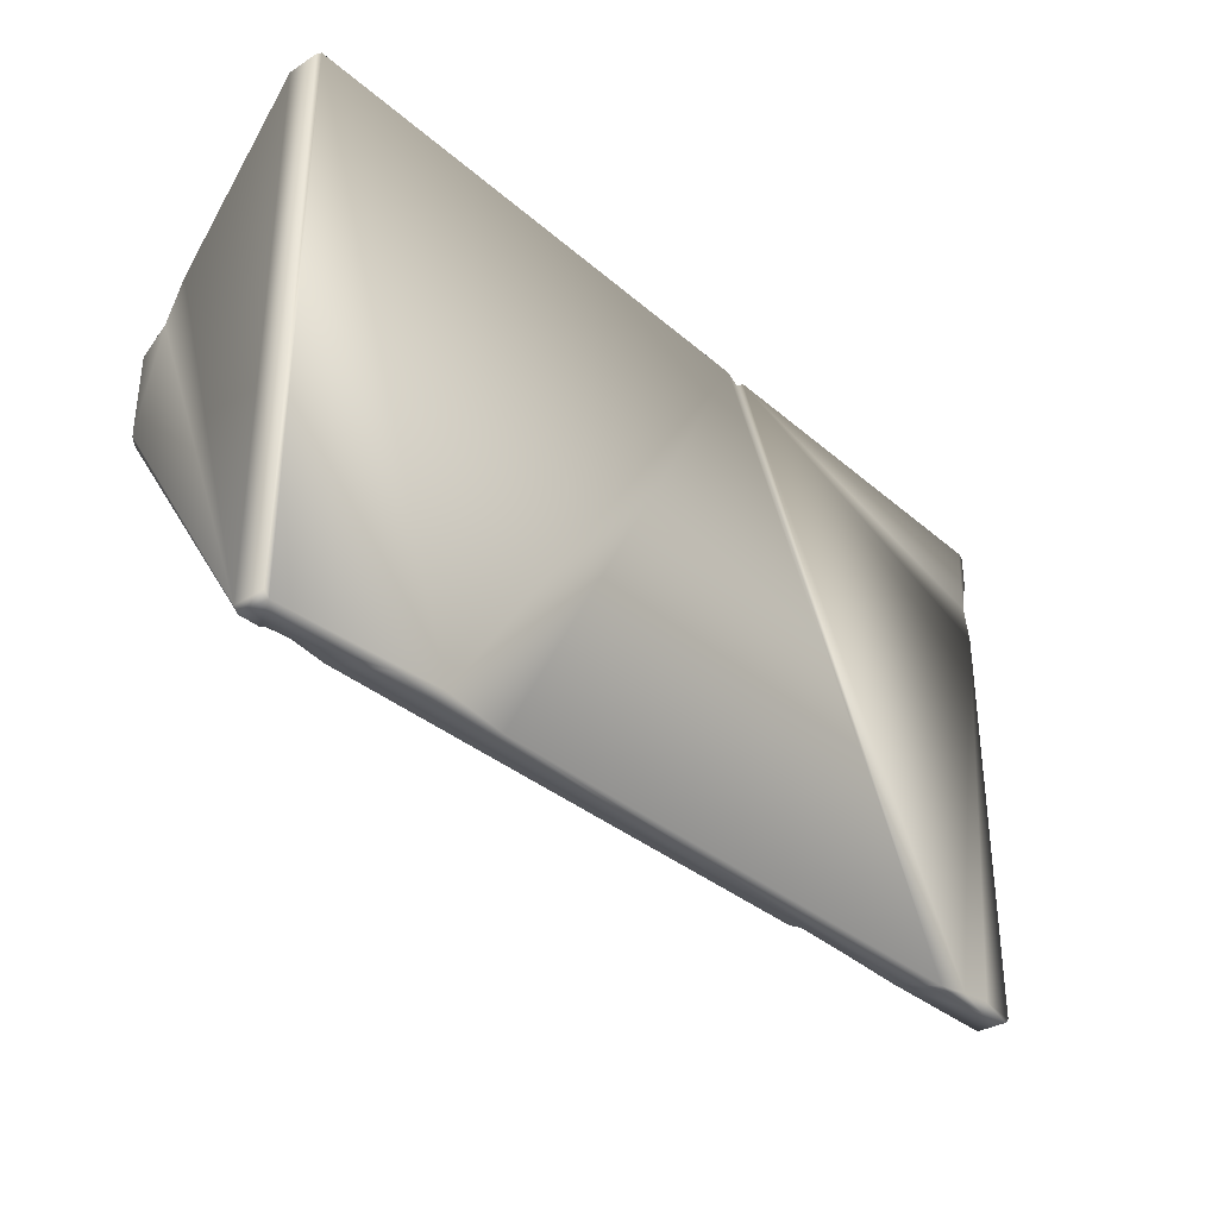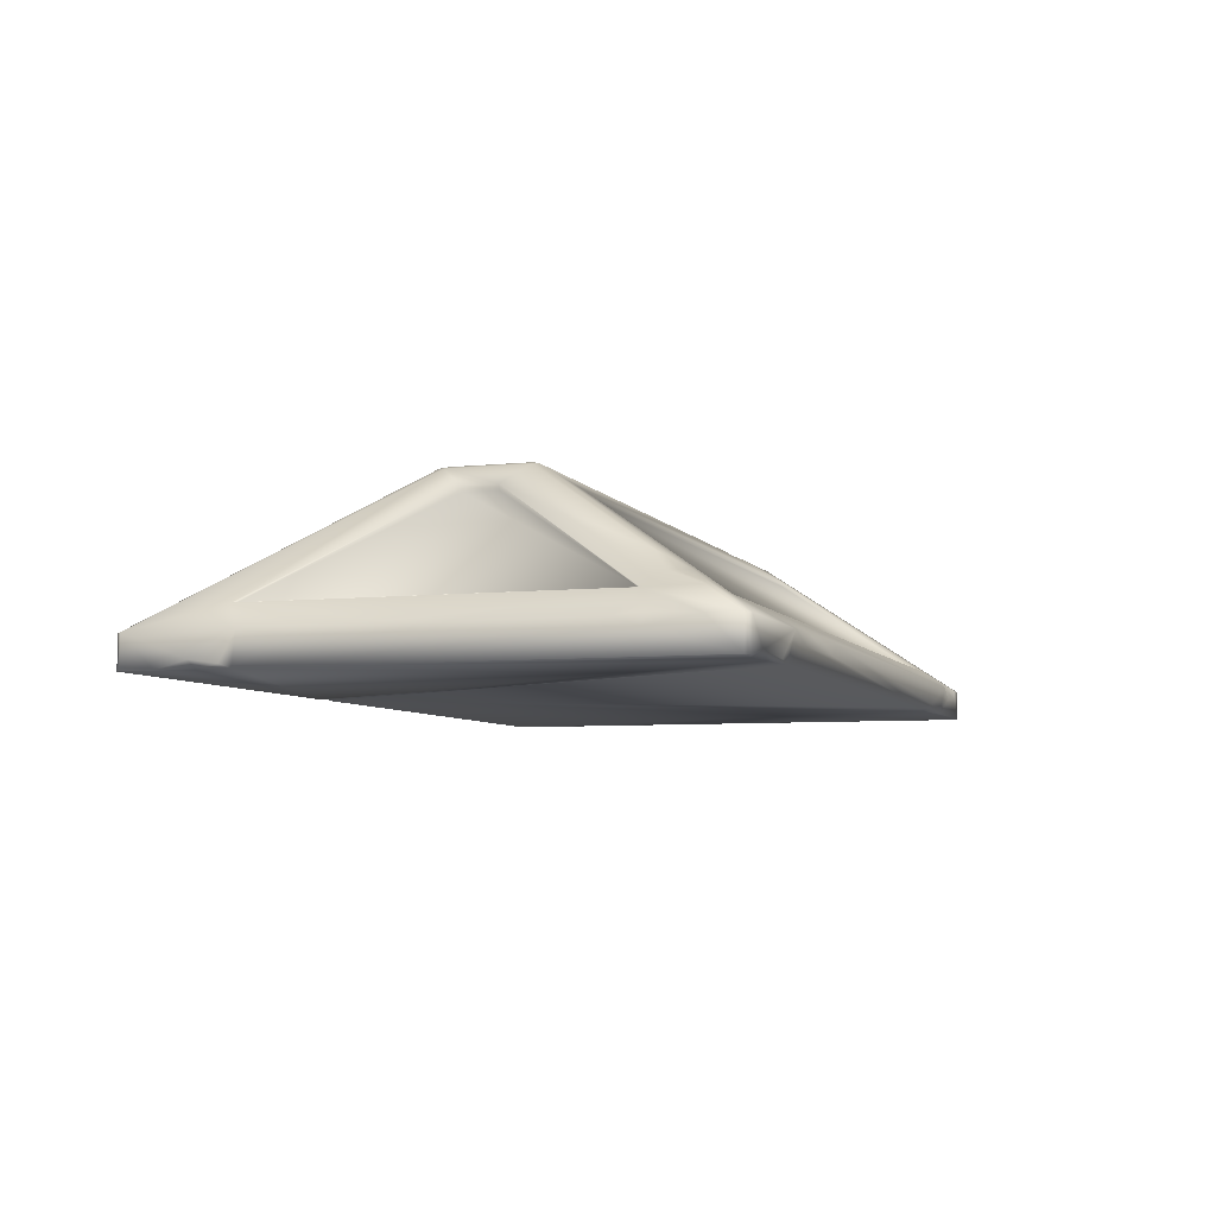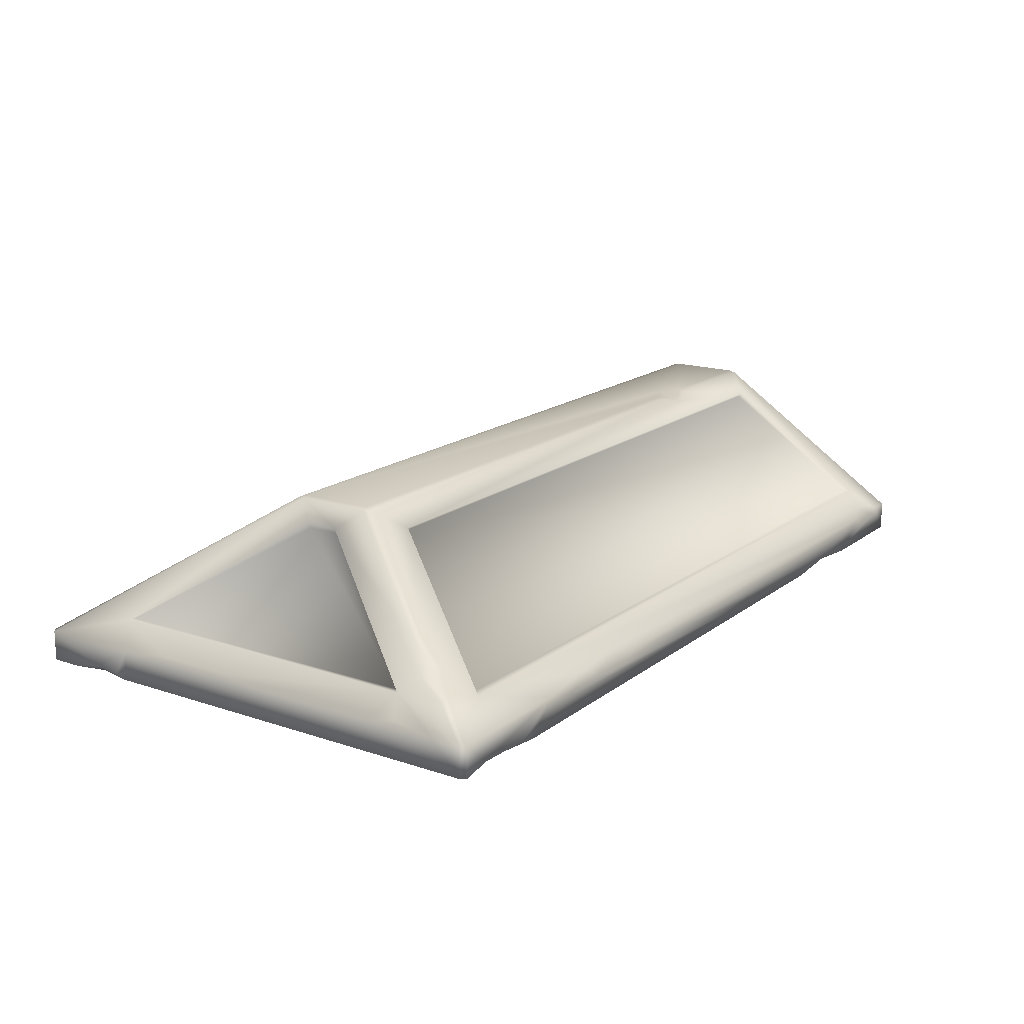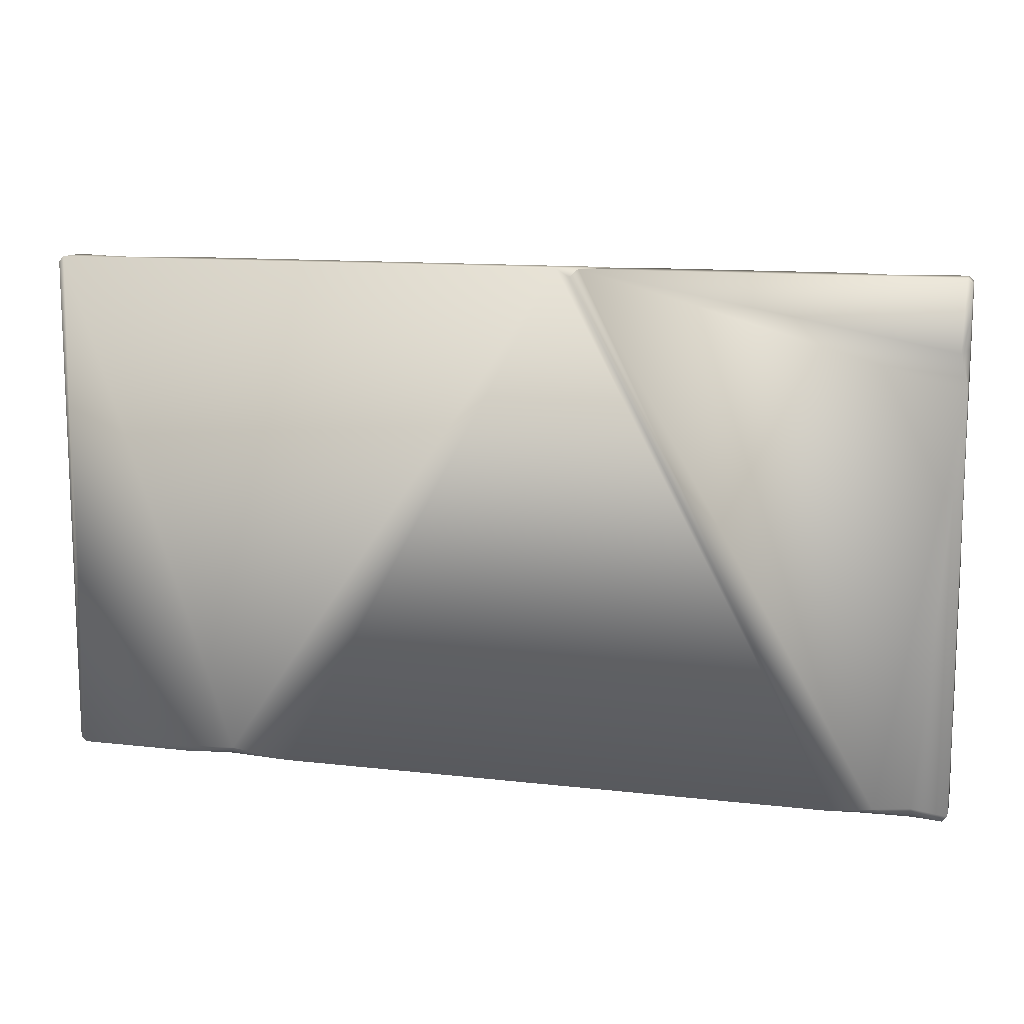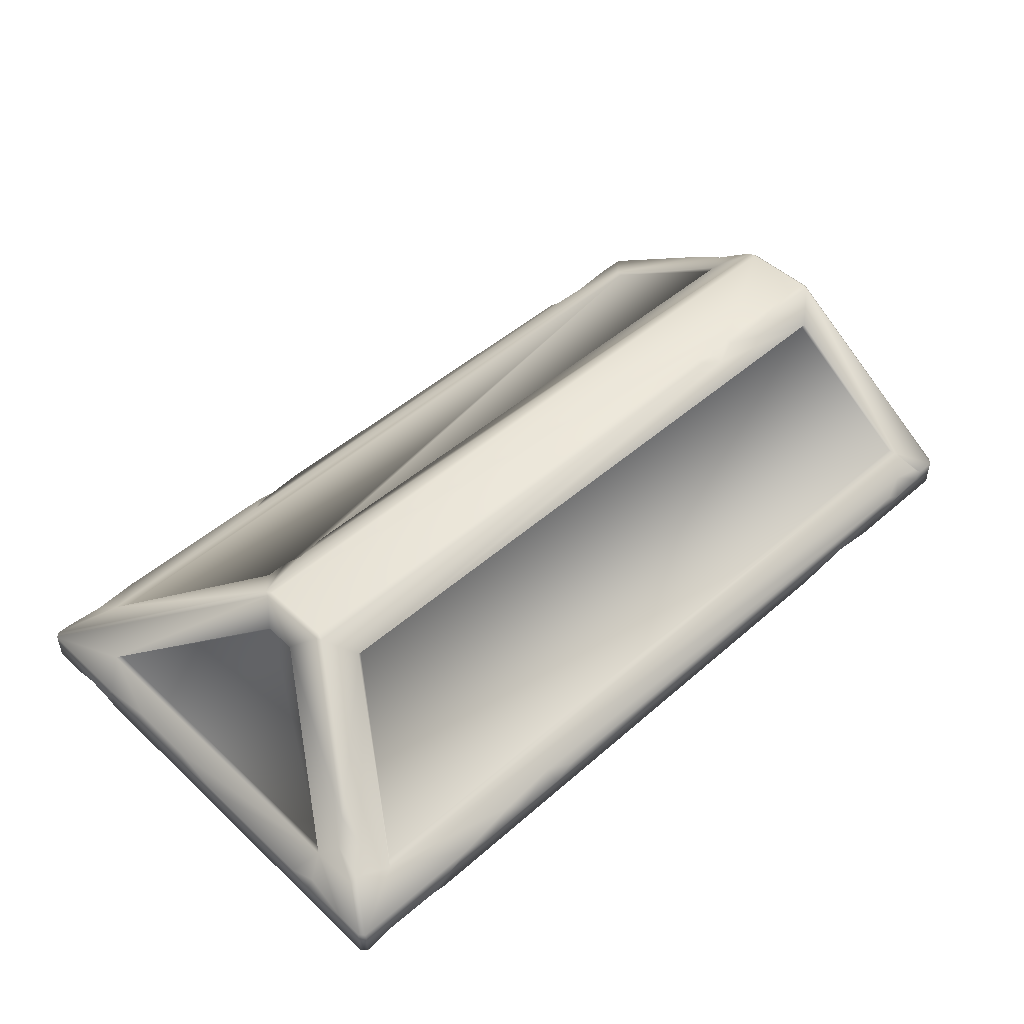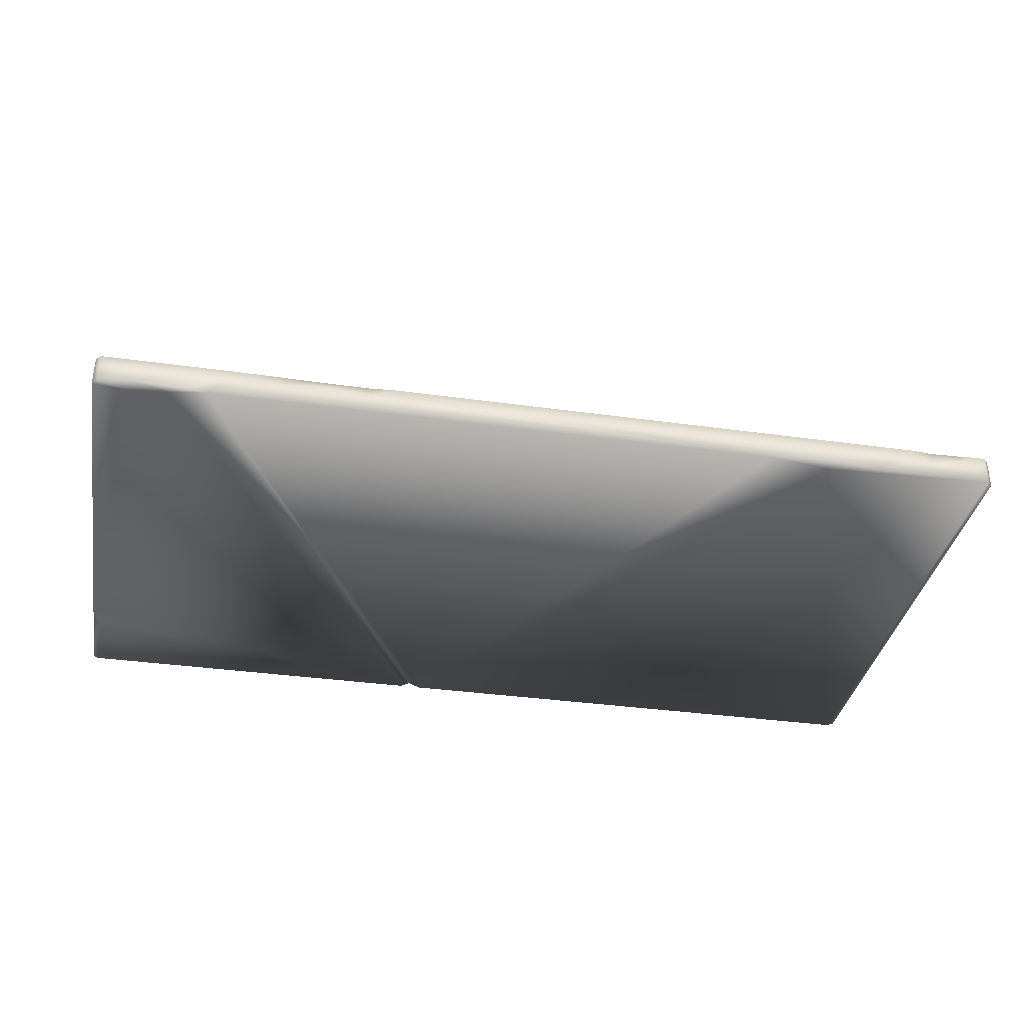
<metadata>
{"format":"obj","ext":"obj","renderer":"f3d","projection":"perspective","resolution":1024,"background":"white","views":[{"elev":-33.8,"azim":130.5,"up":"+Y"},{"elev":-6.1,"azim":-71.6,"up":"+Z"},{"elev":16.7,"azim":-55.8,"up":"+Z"},{"elev":12.1,"azim":-164.6,"up":"+Y"},{"elev":48.5,"azim":-44.2,"up":"+Z"},{"elev":-35.8,"azim":-10.4,"up":"+Z"}]}
</metadata>
<code>
o tdr_d_tomb_cover
v -205.8 330.5 -0.2048
v -218 340.9 -0.2048
v -251.2 333 31.08
v -267.4 340.7 31.04
v -316.4 327.7 40.69
v -606.9 340.7 25.45
v -699.4 -333.9 -0.1996
v -606.6 -333.4 -0.202
v 268.1 -330 -0.2051
v 492 -340.9 -0.2048
v 335.8 -340.9 -0.2048
v 498.5 -333.9 -0.1997
v 498.5 77.23 196.1
v -692.7 -234.7 46.46
v -699.3 -202.7 39.87
v -699.3 -231.3 29.24
v -699.3 200.4 39.87
v -699.4 219.7 4.687
v -699.4 255.2 9.767
v -699.3 334.5 39.87
v 355.1 340.7 24.62
v 333.3 332.4 45.1
v 447.9 340.6 25.92
v -699.3 36.25 31.27
v -694 133 45.17
v -699.3 144.1 32.19
v 280.9 -54.42 220.7
v 278.5 -69.71 220.1
v 188.8 -340.9 -0.2048
v 386.9 -340.5 39.68
v 465.5 -340.5 39.67
v -693.3 -340.9 -0.2048
v -576.7 -340.9 4.273
v -672.5 340.6 39.87
v -693.3 340.9 -0.2048
v -693.3 340.6 39.87
v 492 79.61 213.5
v -351 -328.6 47.76
v -318.2 -340.6 39.81
v -428.4 -332.8 44.98
v -517.4 -340.6 39.84
v -693.3 -340.6 39.87
v -629.9 -265 90.18
v -509.2 -57.85 228
v 247.4 -57.85 228
v 492 -57.85 228
v 422.7 -327.4 48.45
v 455.9 340.5 39.67
v 385.1 329.6 46.99
v -315 330.4 46.54
v -614.4 300.6 66.4
v -561.2 340.6 39.85
v -624.2 332.9 44.93
v -509.2 57.85 228
v 492 57.85 228
v -317.9 340.6 39.81
v 491.8 340.9 -0.2048
v 492 340.5 39.66
v 392.3 340.7 17.49
v -189 340.9 -0.2048
v 325.6 340.5 39.69
v -245.4 340.6 39.79
v -342.7 317 55.53
v -346.7 -340.7 25.46
v -410.4 -340.7 31.37
v -471.9 -340.7 25.07
v 484.3 115 189.9
v 498.5 50.83 225.2
v 460.6 -333.7 44.2
v 457.9 -340.6 28.59
v 412.1 -340.7 23.61
v 498.5 334.2 -0.1997
v 498.5 334.3 39.87
v -477.8 94.88 203.4
v -606.4 290.8 67.16
v 445 290.8 67.16
v 447.1 300.6 66.4
v 445 91.24 199
v -471.9 91.24 199
v 447.1 94.88 203.4
v -471.9 -91.24 199
v 445 -91.24 199
v 310.6 -57.85 228
v 492 -48.56 230
v 313.8 -48.56 230
v 284.7 -30.97 230
v 248 -48.56 230
v -667.8 -286.3 71.36
v -610.2 -213 124.8
v -699.3 -333.8 39.87
v 498.5 -50.82 225.2
v 498.5 -333.9 39.57
v -668.9 -222.1 70.28
v -662.4 218.5 71.3
v -668.9 223 70.28
v -662.4 -217.7 71.3
v -532 -21.31 196.8
v -614.4 -300.6 66.4
v -606.4 -290.7 67.16
v 445 -290.8 67.16
v 447.1 -94.88 203.4
v 447.1 -300.6 66.4
v -477.8 -94.88 203.4
v -699.4 334.6 -0.1996
v 492 152 165.3
v 498.5 128.4 174.4
v -428.3 85.61 209.5
v -448.5 94.88 203.4
v -380.8 94.88 203.4
v -689.9 250.5 -0.2014
v -699.4 204.8 -0.1996
v -699.4 293.5 -0.1996
v -557.4 -340.9 -0.2048
v -654.7 -340.9 7.024
v -654 -328 -0.2019
v -657.6 -285.8 76.36
v 276.6 -340.8 8.993
v -422.5 91.24 199
v 492 48.57 230
v -505.8 48.58 230
v -505.8 -48.56 230
v -535.9 21.83 203.4
v -532 21.4 196.8
v -650.1 -243.1 89.13
v -535.9 -21.76 203.4
v -626.6 -223.9 112.6
v -512 -50.82 227.2
v -512 50.84 227.2
v -694.4 46.53 44.81
v -699.3 -25.03 39.87
v -699.3 -295.1 39.87
v 492 -340.5 39.66
f 121 127 44
f 1 2 3
f 3 2 4
f 4 5 3
f 4 56 5
f 63 5 56
f 6 34 53
f 6 53 52
f 2 111 110
f 2 110 35
f 112 35 110
f 112 104 35
f 115 32 7
f 115 7 111
f 115 111 8
f 8 111 2
f 8 2 113
f 113 2 1
f 113 1 60
f 113 60 29
f 29 60 9
f 9 60 57
f 9 57 10
f 57 12 10
f 57 72 12
f 9 10 11
f 12 72 92
f 92 72 73
f 106 92 73
f 13 92 106
f 92 13 91
f 13 68 91
f 16 131 14
f 16 14 15
f 16 111 7
f 7 131 16
f 7 90 131
f 16 15 130
f 16 130 24
f 24 111 16
f 26 111 24
f 17 111 26
f 111 17 18
f 18 17 19
f 19 17 20
f 20 112 19
f 112 20 104
f 21 61 22
f 22 59 21
f 59 22 49
f 59 49 23
f 23 49 48
f 24 130 129
f 24 129 25
f 24 25 26
f 26 25 17
f 27 85 86
f 27 86 87
f 27 87 45
f 27 45 28
f 28 85 27
f 83 85 28
f 66 64 65
f 29 64 66
f 64 29 39
f 39 29 117
f 39 117 30
f 30 117 11
f 30 11 71
f 71 11 70
f 70 11 10
f 70 10 31
f 31 10 132
f 114 42 32
f 114 41 42
f 33 41 114
f 113 41 33
f 113 66 41
f 29 66 113
f 34 35 36
f 6 35 34
f 6 2 35
f 52 2 6
f 56 2 52
f 56 4 2
f 55 68 37
f 30 38 39
f 98 38 30
f 40 38 98
f 40 98 41
f 41 98 42
f 98 116 42
f 43 116 98
f 103 43 98
f 103 89 43
f 44 89 103
f 103 45 44
f 45 103 28
f 28 103 101
f 101 83 28
f 101 46 83
f 46 101 102
f 46 102 132
f 102 31 132
f 102 69 31
f 47 69 102
f 98 47 102
f 98 30 47
f 67 77 80
f 67 105 77
f 77 105 58
f 77 58 48
f 77 48 49
f 77 49 22
f 61 62 22
f 22 62 50
f 22 50 63
f 22 63 77
f 77 63 51
f 51 63 52
f 51 52 53
f 53 34 51
f 51 34 36
f 54 51 36
f 51 54 74
f 108 74 54
f 108 54 107
f 55 107 54
f 55 109 107
f 80 109 55
f 37 80 55
f 67 80 37
f 52 63 56
f 57 48 58
f 23 48 57
f 23 57 59
f 60 59 57
f 60 21 59
f 60 61 21
f 62 61 60
f 68 55 119
f 1 62 60
f 1 3 62
f 3 50 62
f 5 50 3
f 5 63 50
f 38 64 39
f 38 65 64
f 65 38 40
f 40 66 65
f 66 40 41
f 67 13 106
f 37 13 67
f 37 68 13
f 69 70 31
f 69 47 70
f 70 47 71
f 47 30 71
f 67 106 105
f 58 72 57
f 73 72 58
f 74 75 51
f 79 75 74
f 75 77 51
f 76 77 75
f 76 80 77
f 78 80 76
f 79 108 118
f 79 74 108
f 109 78 118
f 78 109 80
f 100 81 99
f 100 82 81
f 46 85 83
f 46 84 85
f 85 84 119
f 85 119 86
f 120 86 119
f 120 87 86
f 121 87 120
f 116 124 88
f 124 116 43
f 124 43 126
f 126 43 89
f 7 42 90
f 7 32 42
f 68 84 91
f 119 84 68
f 12 132 10
f 92 132 12
f 93 94 95
f 96 94 93
f 125 96 93
f 97 96 125
f 122 97 125
f 123 97 122
f 99 103 98
f 99 81 103
f 102 99 98
f 100 99 102
f 101 100 102
f 82 100 101
f 81 101 103
f 81 82 101
f 54 20 128
f 36 20 54
f 104 36 35
f 104 20 36
f 73 105 106
f 105 73 58
f 107 118 108
f 107 109 118
f 18 110 111
f 19 110 18
f 19 112 110
f 33 8 113
f 114 8 33
f 114 115 8
f 114 32 115
f 88 42 116
f 90 42 88
f 120 54 128
f 117 9 11
f 117 29 9
f 45 121 44
f 45 87 121
f 79 76 75
f 118 76 79
f 78 76 118
f 120 55 54
f 119 55 120
f 127 120 128
f 127 121 120
f 89 127 126
f 89 44 127
f 46 91 84
f 94 122 95
f 94 123 122
f 96 123 94
f 96 97 123
f 88 93 90
f 88 124 93
f 124 125 93
f 126 125 124
f 127 125 126
f 128 125 127
f 122 125 128
f 95 122 128
f 95 128 20
f 17 95 20
f 17 25 95
f 25 129 95
f 95 129 93
f 130 93 129
f 130 15 93
f 93 15 14
f 14 131 93
f 93 131 90
f 92 46 132
f 91 46 92

</code>
